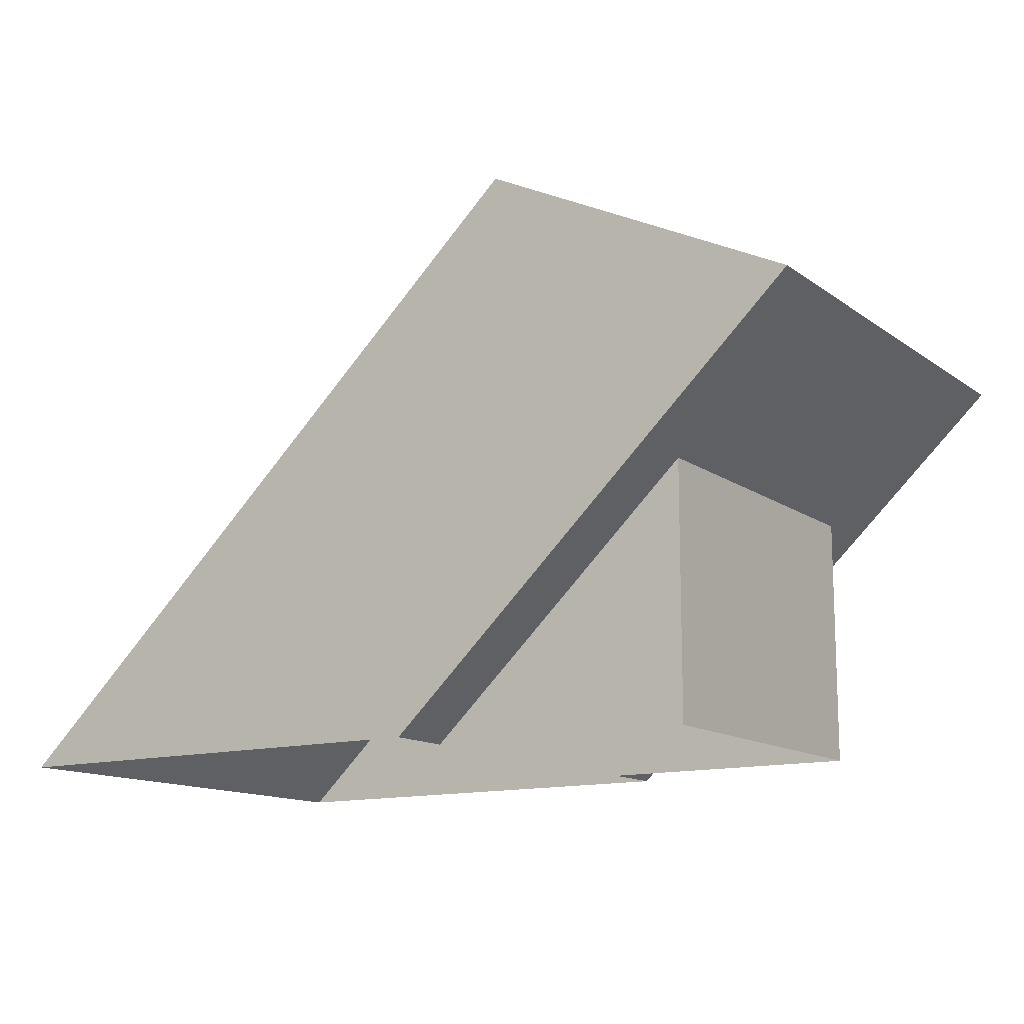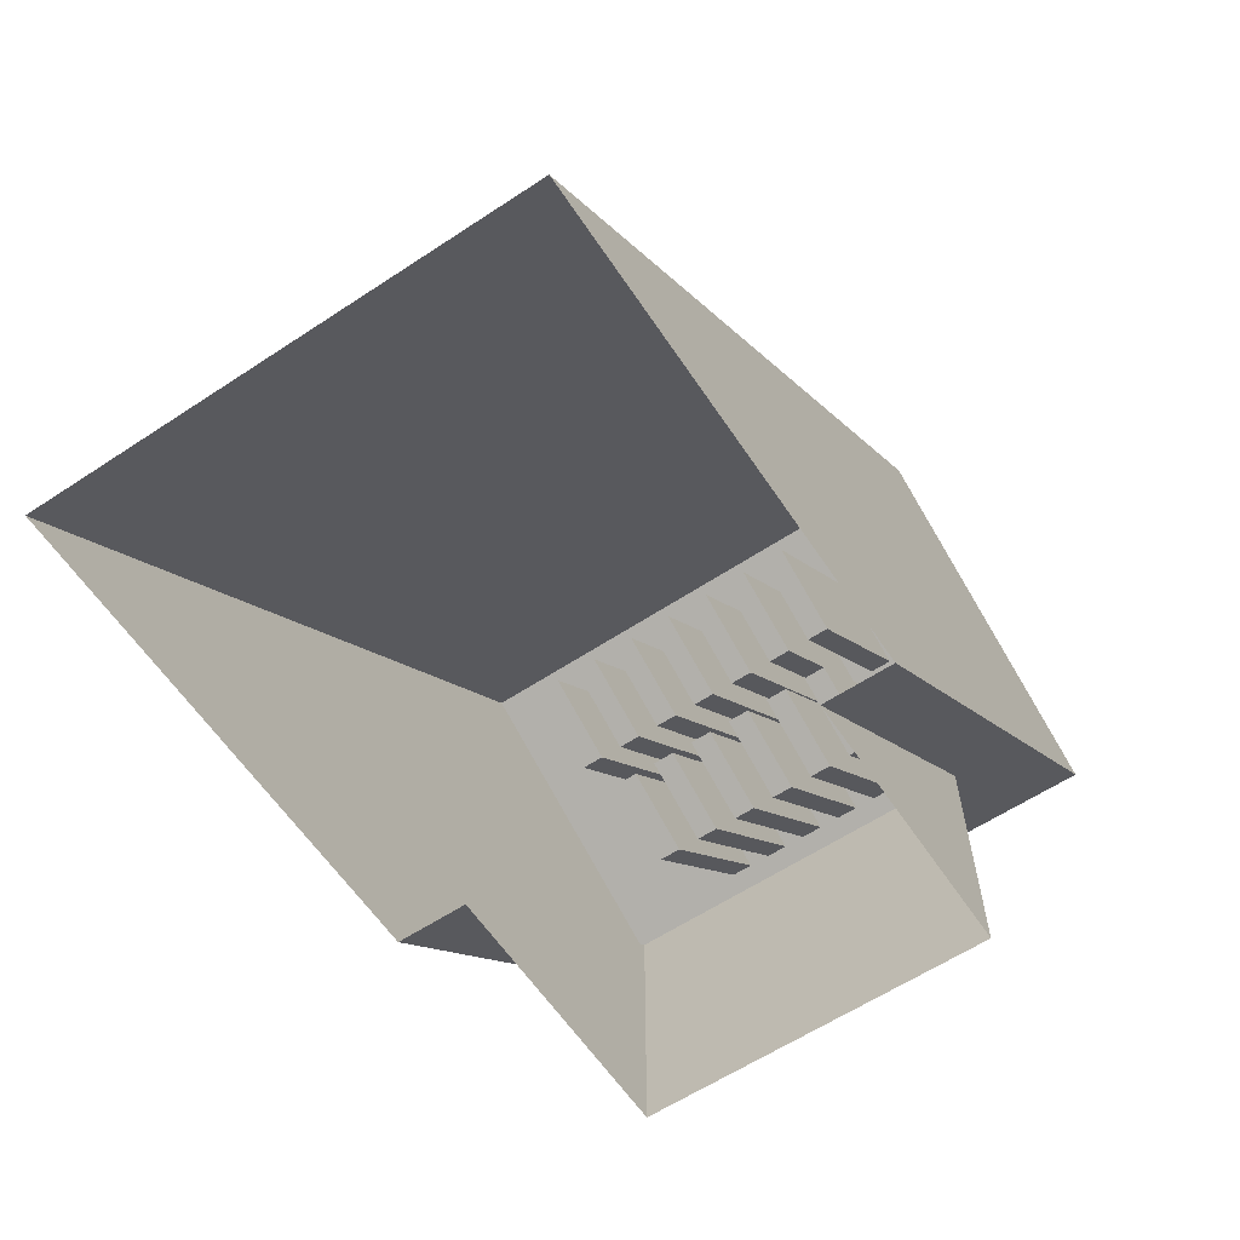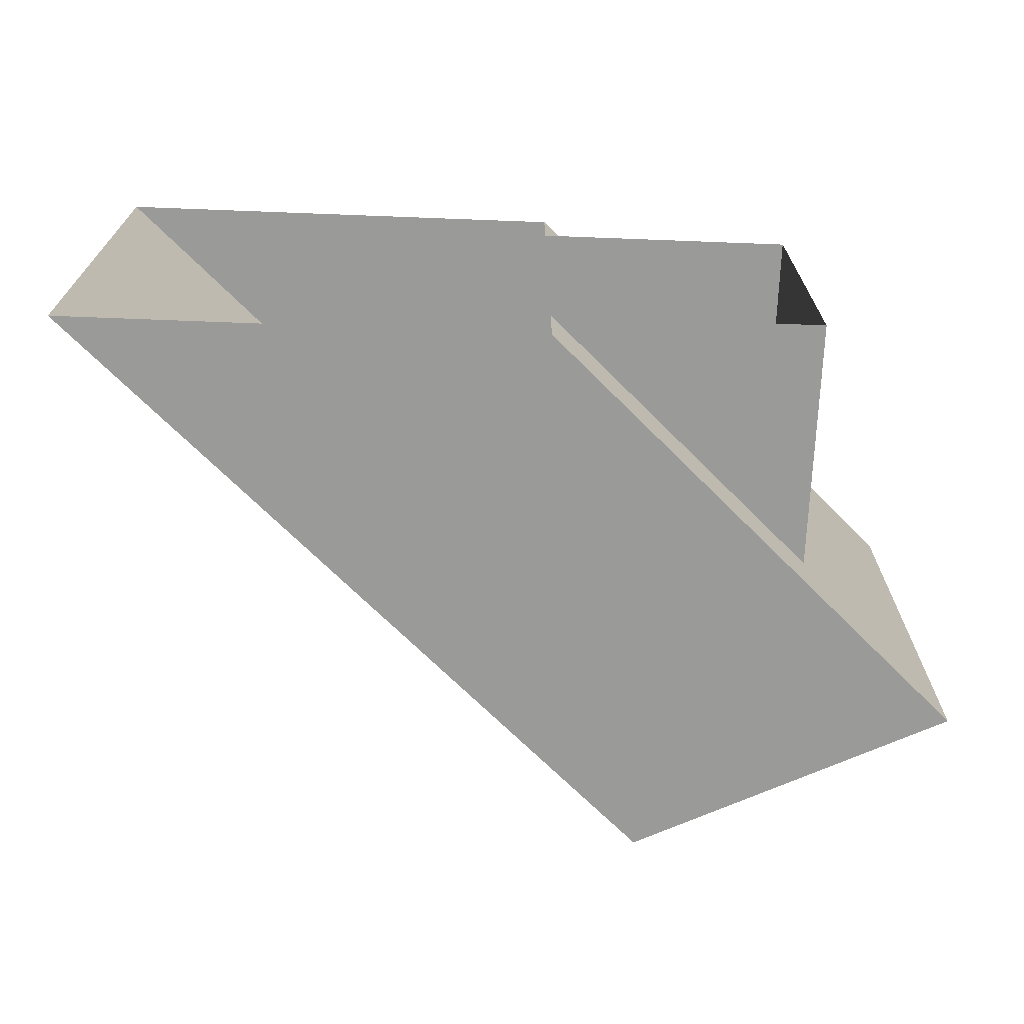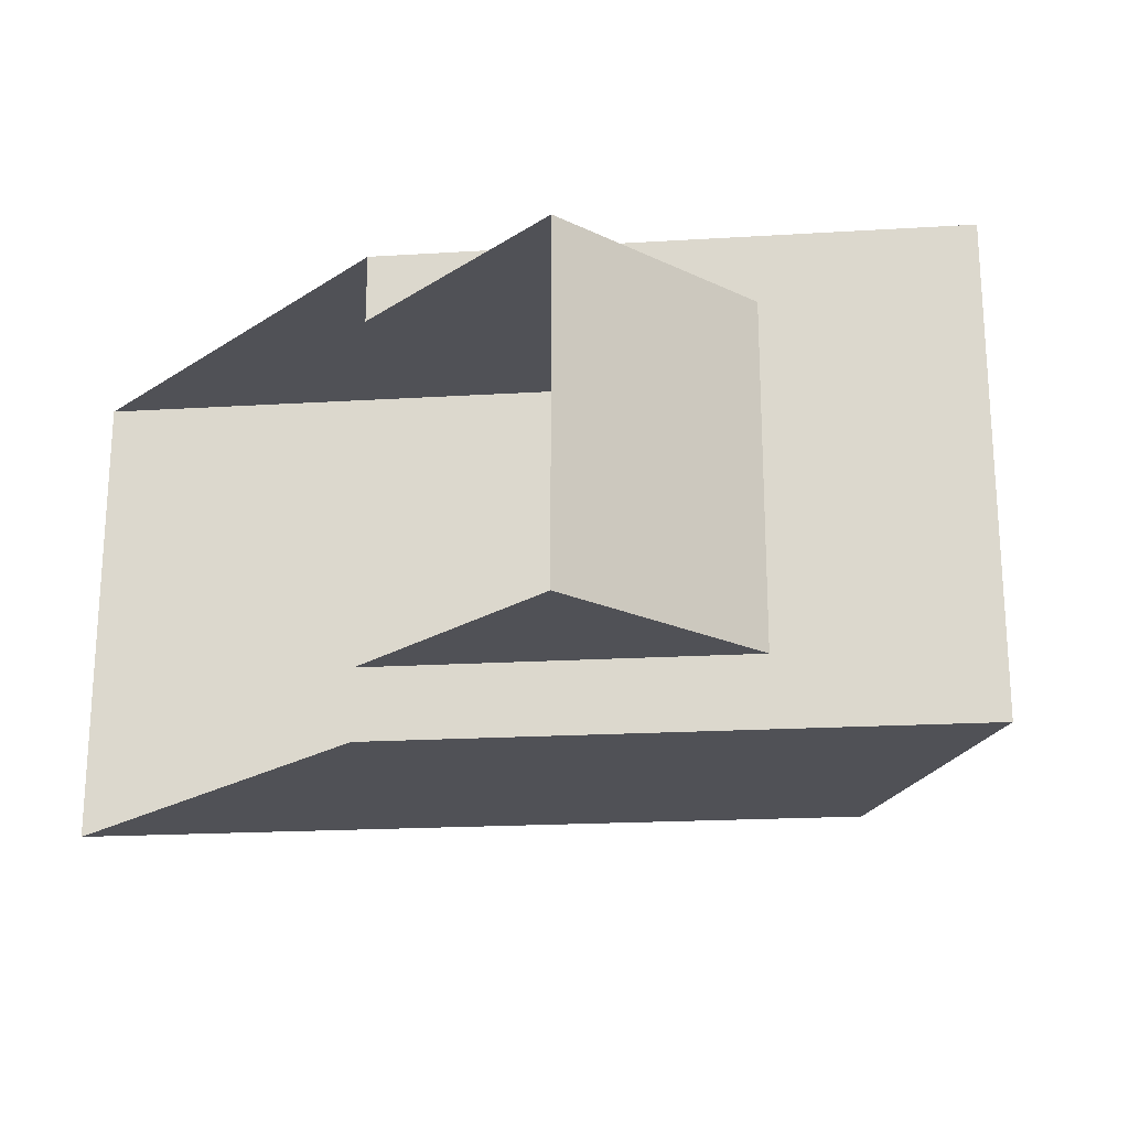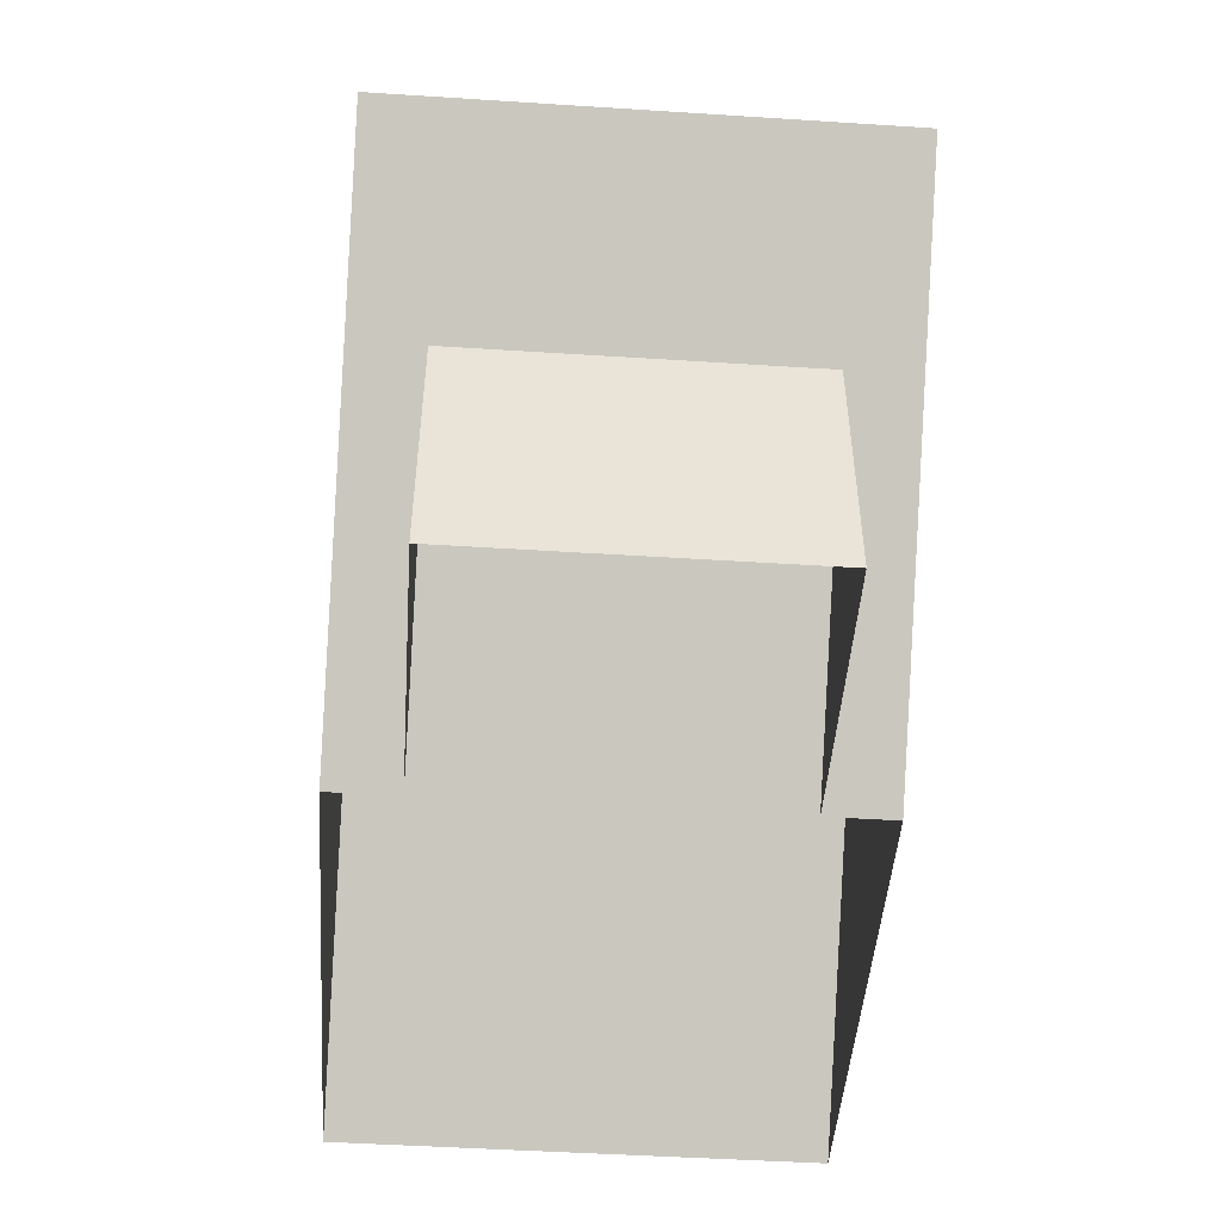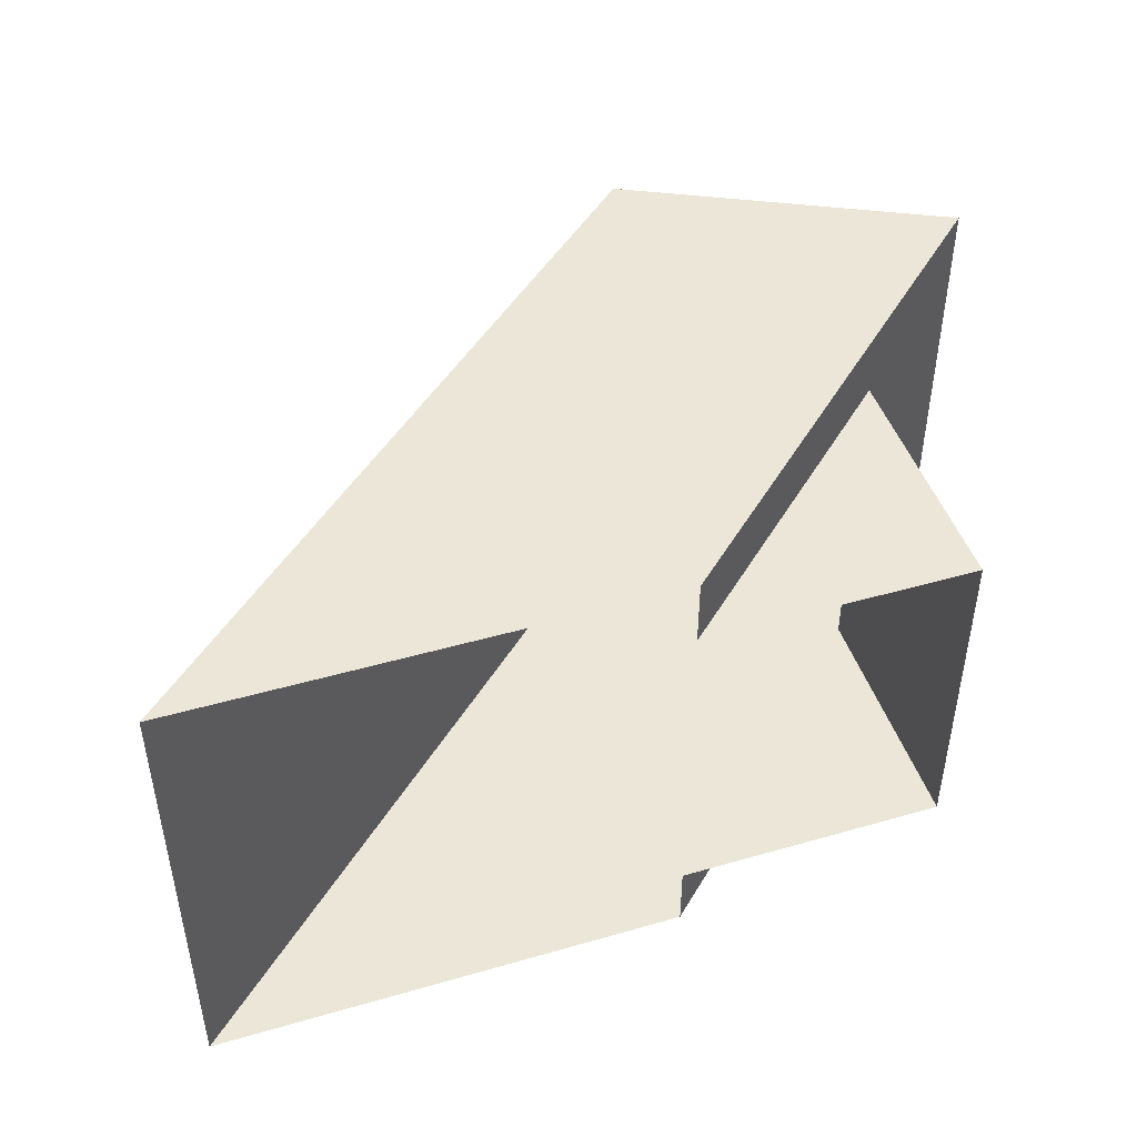
<metadata>
{"format":"obj","ext":"obj","renderer":"f3d","projection":"perspective","resolution":1024,"background":"white","views":[{"elev":-13.4,"azim":33.1,"up":"+Y"},{"elev":-61.3,"azim":-56.2,"up":"+Y"},{"elev":-69.2,"azim":-2.2,"up":"+Z"},{"elev":-20.3,"azim":49.2,"up":"+Z"},{"elev":-48.3,"azim":85.9,"up":"+Y"},{"elev":46.3,"azim":-18.2,"up":"+Z"}]}
</metadata>
<code>
g default
v -13 0.02222 7.5
v -13 0.02222 -7.5
v 5.284 17.02 7.5
v 5.284 17.02 -7.5
v 15 12.25 -7.5
v 15 12.25 7.5
v 1.853 0.02222 -7.5
v 10.31 7.881 -5.351
v 1.853 0.02222 7.5
v 10.31 7.881 5.351
v 1.853 0.02222 5.351
v 1.853 0.02222 -5.351
v 10.31 0.02222 -5.351
v 10.31 0.02222 5.351
v 6.08 3.952 7.5
v 6.08 3.952 5.351
v -13 0.02222 -5.351
v -13 0.02222 5.351
v -4.574 7.857 -7.5
v -4.574 7.857 7.5
v -4.574 7.857 5.351
v -4.574 7.857 -5.351
v 6.08 3.952 -7.5
v 6.08 3.952 -5.351
v 10.31 3.952 -5.351
v 10.31 3.952 5.351
v 12.91 13.27 -4.256
v 12.91 13.27 4.256
v 7.398 15.98 4.256
v 7.398 15.98 -4.256
v 0.09674 12.2 7.5
v 10.31 7.881 7.5
v 0.09673 12.2 -7.5
v 0.09674 12.2 5.351
v 0.09674 12.2 -5.351
v 10.31 7.881 -7.5
v 10.31 5.917 5.351
v 10.31 5.917 -5.351
v 15 12.25 -5.351
v 15 12.25 5.351
v 5.284 17.02 5.351
v 5.284 17.02 -5.351
v 15 12.25 -3.293
v 10.31 7.881 -1.098
v 10.31 7.881 -3.293
v 15 12.25 -1.098
v 10.31 7.881 3.293
v 10.31 7.881 1.098
v 15 12.25 1.098
v 15 12.25 3.293
v 5.284 17.02 3.293
v 5.284 17.02 1.098
v 5.284 17.02 -1.098
v 5.284 17.02 -3.293
v 12.91 13.27 -3.601
v 12.91 13.27 -2.947
v 12.91 13.27 -2.292
v 12.91 13.27 -1.637
v 12.91 13.27 -0.9822
v 12.91 13.27 -0.3274
v 12.91 13.27 0.3274
v 12.91 13.27 0.9822
v 12.91 13.27 1.637
v 12.91 13.27 2.292
v 12.91 13.27 2.947
v 12.91 13.27 3.601
v 7.398 15.98 3.601
v 7.398 15.98 2.947
v 7.398 15.98 2.292
v 7.398 15.98 1.637
v 7.398 15.98 0.9822
v 7.398 15.98 0.3274
v 7.398 15.98 -0.3274
v 7.398 15.98 -0.9822
v 7.398 15.98 -1.637
v 7.398 15.98 -2.292
v 7.398 15.98 -2.947
v 7.398 15.98 -3.601
v -6.316 0.02222 -7.5
v -6.316 0.02222 7.5
v 0.2203 6.1 7.5
v 0.2203 6.1 -7.5
v 9.656 14.87 7.5
v 9.656 14.87 5.351
v 9.656 14.87 -5.351
v 9.656 14.87 -7.5
v 4.691 10.26 7.5
v 4.691 10.26 -7.5
v 9.766 14.82 4.256
v 9.766 14.82 -4.256
v 9.766 14.82 3.601
v 9.766 14.82 2.947
v 9.766 14.82 2.292
v 9.766 14.82 1.637
v 9.766 14.82 0.9822
v 9.766 14.82 0.3274
v 9.766 14.82 -0.3274
v 9.766 14.82 -0.9822
v 9.766 14.82 -1.637
v 9.766 14.82 -2.292
v 9.766 14.82 -2.947
v 9.766 14.82 -3.601
v -4.682 0.02222 7.5
v 1.392 5.67 7.5
v 10.72 14.35 -7.5
v 5.814 9.781 -7.5
v -4.682 0.02222 -7.5
v 1.392 5.67 -7.5
v 10.72 14.35 7.5
v 10.72 14.35 5.351
v 10.72 14.35 -5.351
v 5.814 9.781 7.5
v 10.59 14.41 4.256
v 10.59 14.41 -4.256
v 10.59 14.41 3.601
v 10.59 14.41 2.947
v 10.59 14.41 2.292
v 10.59 14.41 1.637
v 10.59 14.41 0.9822
v 10.59 14.41 0.3274
v 10.59 14.41 -0.3274
v 10.59 14.41 -0.9822
v 10.59 14.41 -1.637
v 10.59 14.41 -2.292
v 10.59 14.41 -2.947
v 10.59 14.41 -3.601
v 3.049 11.54 -3.601
v 3.049 11.54 -4.256
v 5.418 10.37 4.256
v 3.049 11.54 4.256
v 5.418 10.37 -4.256
v 8.56 8.828 -3.601
v 8.56 8.828 -2.947
v 8.56 8.828 -2.292
v 8.56 8.828 -1.637
v 8.56 8.828 -0.9822
v 8.56 8.828 -0.3274
v 8.56 8.828 0.3274
v 8.56 8.828 0.9822
v 8.56 8.828 1.637
v 8.56 8.828 2.292
v 8.56 8.828 2.947
v 8.56 8.828 3.601
v 3.049 11.54 3.601
v 3.049 11.54 2.947
v 3.049 11.54 2.292
v 3.049 11.54 1.637
v 3.049 11.54 0.9822
v 3.049 11.54 0.3274
v 3.049 11.54 -0.3274
v 3.049 11.54 -0.9822
v 3.049 11.54 -1.637
v 3.049 11.54 -2.292
v 3.049 11.54 -2.947
v 5.418 10.37 3.601
v 5.418 10.37 2.947
v 5.418 10.37 2.292
v 5.418 10.37 1.637
v 5.418 10.37 0.9822
v 5.418 10.37 0.3274
v 5.418 10.37 -0.3274
v 5.418 10.37 -0.9822
v 5.418 10.37 -1.637
v 5.418 10.37 -2.292
v 5.418 10.37 -2.947
v 5.418 10.37 -3.601
v 6.245 9.967 3.601
v 6.245 9.967 2.947
v 6.245 9.967 2.292
v 6.245 9.967 1.637
v 6.245 9.967 0.9822
v 6.245 9.967 0.3274
v 6.245 9.967 -0.3274
v 6.245 9.967 -0.9822
v 6.245 9.967 -1.637
v 6.245 9.967 -2.292
v 6.245 9.967 -2.947
v 6.245 9.967 -3.601
v 10.31 0.02222 -3.293
v 10.31 0.02222 -1.098
v 10.31 0.02222 1.098
v 10.31 0.02222 3.293
v -13 0.02222 -3.293
v -13 0.02222 -1.098
v -13 0.02222 1.098
v -13 0.02222 3.293
v -4.574 7.857 3.293
v -4.574 7.857 1.098
v -4.574 7.857 -1.098
v -4.574 7.857 -3.293
v 10.31 3.952 3.293
v 10.31 3.952 1.098
v 10.31 3.952 -1.098
v 10.31 3.952 -3.293
v 0.09674 12.2 -3.293
v 0.09674 12.2 -1.098
v 0.09674 12.2 1.098
v 0.09674 12.2 3.293
v 10.31 5.917 3.293
v 10.31 5.917 1.098
v 10.31 5.917 -1.098
v 10.31 5.917 -3.293
g textureEditorIsolateSelectSet Knife_Holder_PIVOT Kitchen_Props Cocina
f 80 81 20 1
f 24 8 38 25
f 107 108 23 7
f 8 24 23 36
f 40 6 32 10
f 26 16 11 14
f 17 22 19 2
f 10 16 26 37
f 1 20 21 18
f 88 33 4 86
f 12 24 25 13
f 112 32 6 109
f 68 92 156 145
f 33 35 42 4
f 34 31 3 41
f 110 109 6 40
f 105 111 39 5
f 21 20 31 34
f 23 24 12 7
f 16 15 9 11
f 19 22 35 33
f 104 15 32 112
f 82 19 33 88
f 36 5 39 8
f 10 32 15 16
f 66 28 40 50
f 78 30 42 54
f 89 29 41 84
f 114 27 39 111
f 29 67 51 41
f 67 68 51
f 68 69 51
f 69 70 52 51
f 70 71 52
f 71 72 52
f 72 73 53 52
f 73 74 53
f 74 75 53
f 75 76 54 53
f 76 77 54
f 77 78 54
f 27 55 43 39
f 62 63 49 61
f 57 58 46 43
f 58 59 46
f 56 57 43 55
f 65 66 50 64
f 63 64 50 49
f 47 10 37 199
f 41 51 198 34
f 10 47 50 40
f 191 26 14 182
f 195 35 22 190
f 190 22 17 183
f 199 37 26 191
f 98 99 163 162
f 91 92 68 67
f 91 67 144 155
f 93 94 70 69
f 100 101 165 164
f 95 96 72 71
f 126 125 177 178
f 97 98 74 73
f 77 76 153 154
f 99 100 76 75
f 124 123 175 176
f 101 102 78 77
f 125 126 102 101
f 124 125 101 100
f 123 124 100 99
f 122 123 99 98
f 121 122 98 97
f 120 121 97 96
f 119 120 96 95
f 118 119 95 94
f 117 118 94 93
f 116 117 93 92
f 115 116 92 91
f 113 115 91 89
f 30 90 85 42
f 113 89 84 110
f 108 82 88 106
f 20 81 87 31
f 4 42 85 86
f 41 3 83 84
f 126 114 90 102
f 31 87 83 3
f 106 88 86 105
f 2 19 82 79
f 103 104 81 80
f 9 15 104 103
f 36 106 105 5
f 55 27 114 126
f 23 108 106 36
f 28 113 110 40
f 28 66 115 113
f 75 74 151 152
f 65 64 117 116
f 55 126 178 132
f 63 62 119 118
f 122 121 173 174
f 61 60 121 120
f 125 56 133 177
f 59 58 123 122
f 73 72 149 150
f 57 56 125 124
f 57 124 176 134
f 90 114 111 85
f 81 104 112 87
f 86 85 111 105
f 84 83 109 110
f 87 112 109 83
f 79 82 108 107
f 166 131 128 127
f 129 155 144 130
f 156 157 146 145
f 158 159 148 147
f 160 161 150 149
f 162 163 152 151
f 164 165 154 153
f 143 142 168 167
f 141 140 170 169
f 139 138 172 171
f 137 136 174 173
f 135 134 176 175
f 133 132 178 177
f 93 69 146 157
f 56 55 132 133
f 102 90 131 166
f 96 97 161 160
f 70 94 158 147
f 95 71 148 159
f 58 57 134 135
f 94 95 159 158
f 72 96 160 149
f 30 78 127 128
f 97 73 150 161
f 29 89 129 130
f 60 59 136 137
f 92 93 157 156
f 74 98 162 151
f 90 30 128 131
f 99 75 152 163
f 62 61 138 139
f 89 91 155 129
f 76 100 164 153
f 115 66 143 167
f 101 77 154 165
f 64 63 140 141
f 65 116 168 142
f 78 102 166 127
f 117 64 141 169
f 66 65 142 143
f 63 118 170 140
f 119 62 139 171
f 67 29 130 144
f 116 115 167 168
f 61 120 172 138
f 121 60 137 173
f 69 68 145 146
f 118 117 169 170
f 59 122 174 136
f 123 58 135 175
f 71 70 147 148
f 120 119 171 172
f 60 61 49 46 59
f 38 202 194 25
f 202 201 193 194
f 201 200 192 193
f 200 199 191 192
f 21 187 186 18
f 187 188 185 186
f 188 189 184 185
f 189 190 183 184
f 34 198 187 21
f 198 197 188 187
f 197 196 189 188
f 196 195 190 189
f 25 194 179 13
f 194 193 180 179
f 193 192 181 180
f 192 191 182 181
f 8 45 202 38
f 45 44 201 202
f 44 48 200 201
f 48 47 199 200
f 50 47 48 49
f 49 48 44 46
f 46 44 45 43
f 43 45 8 39
f 198 51 52 197
f 197 52 53 196
f 196 53 54 195
f 195 54 42 35

</code>
